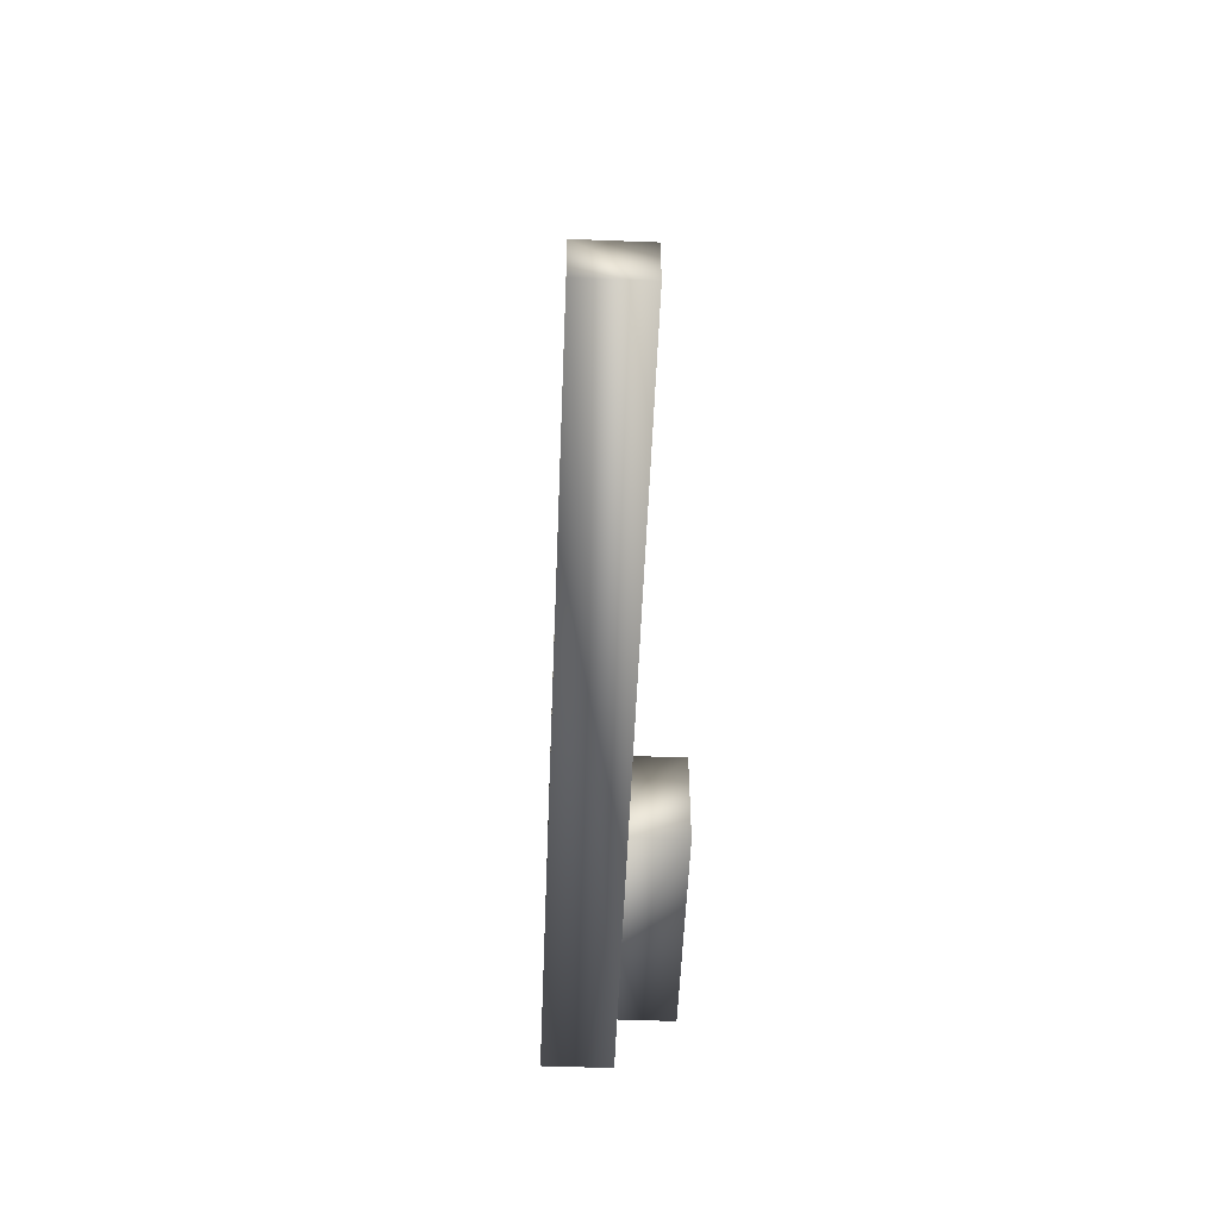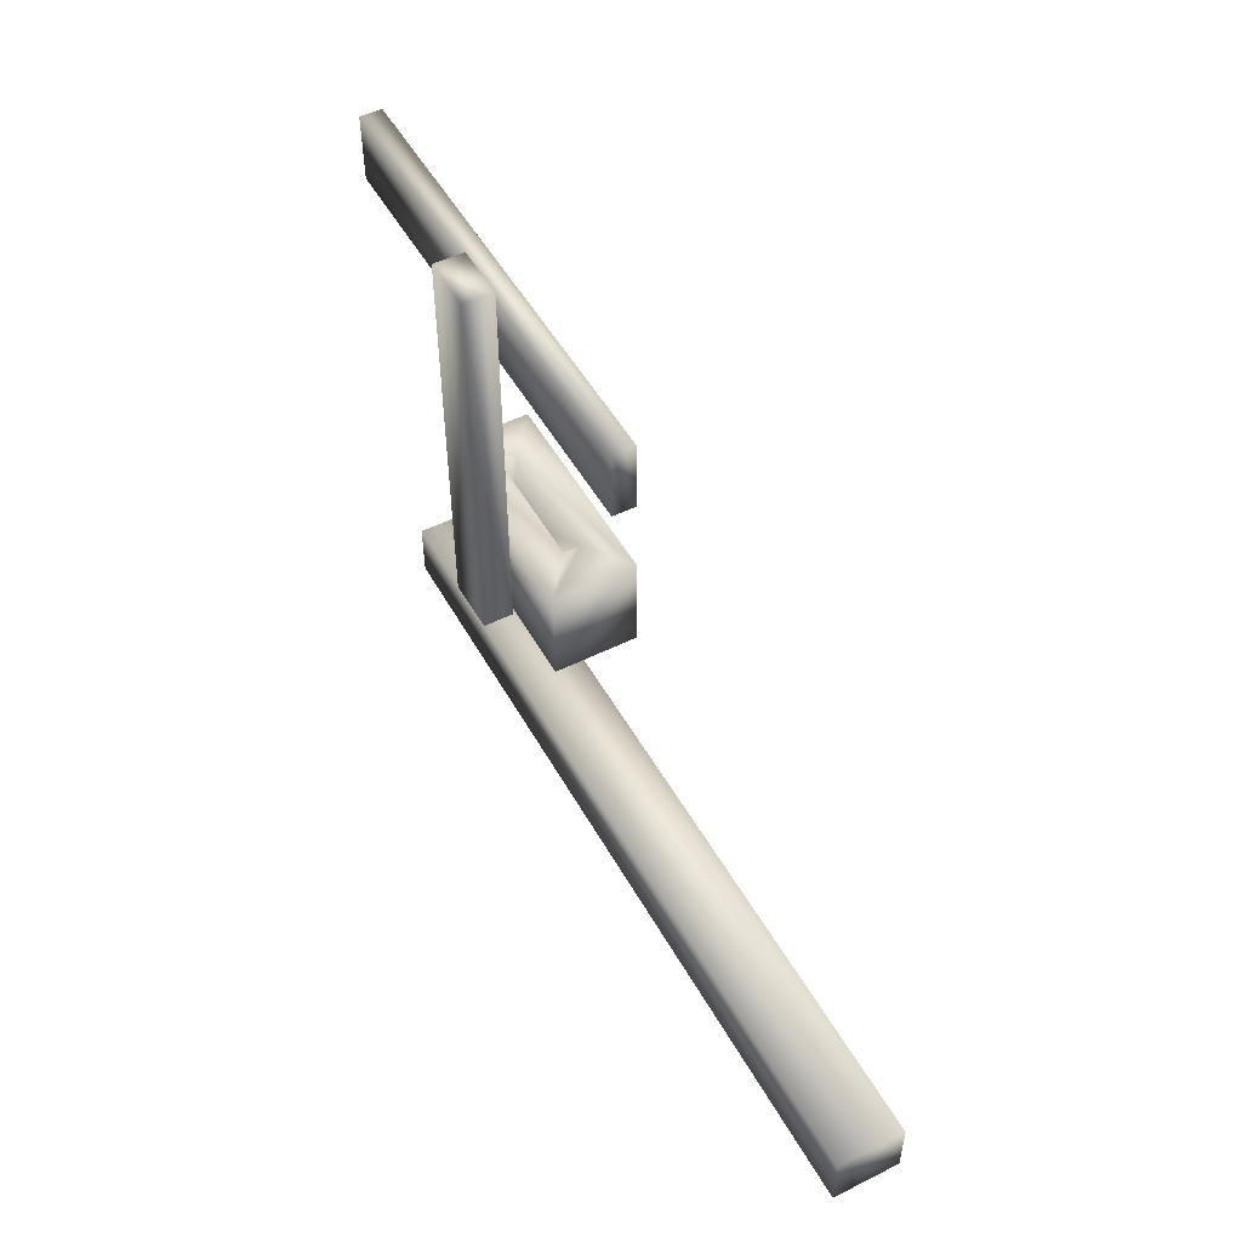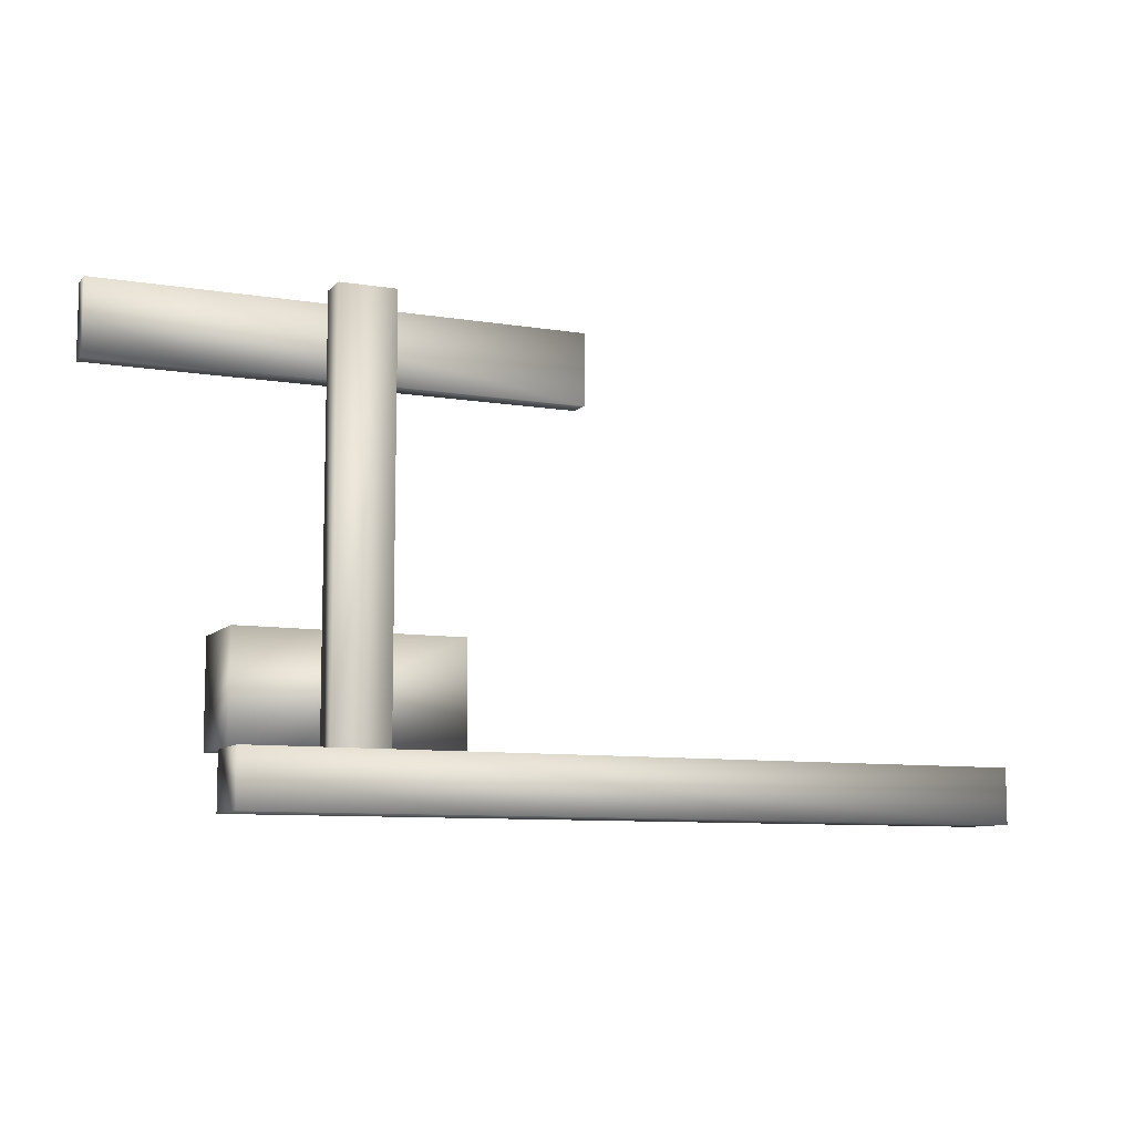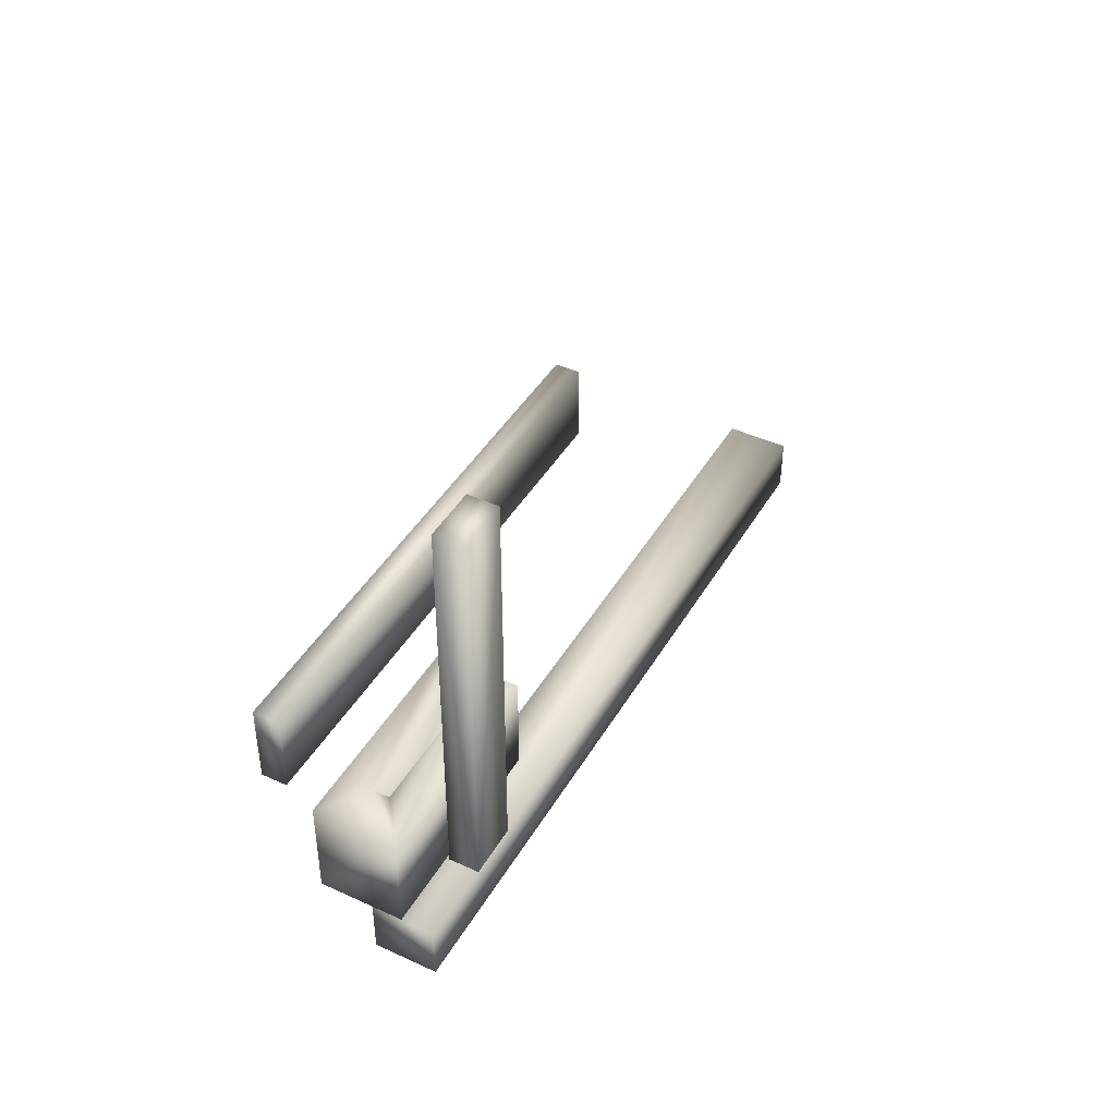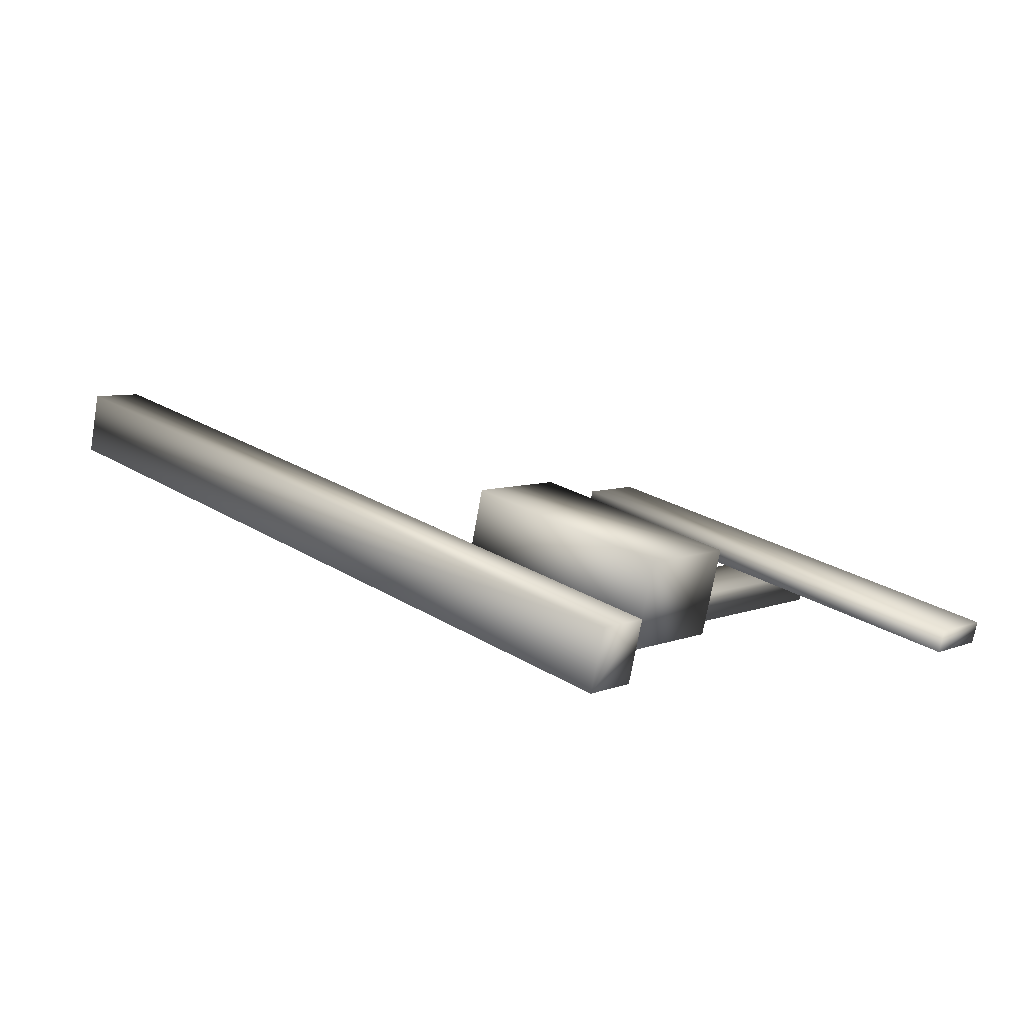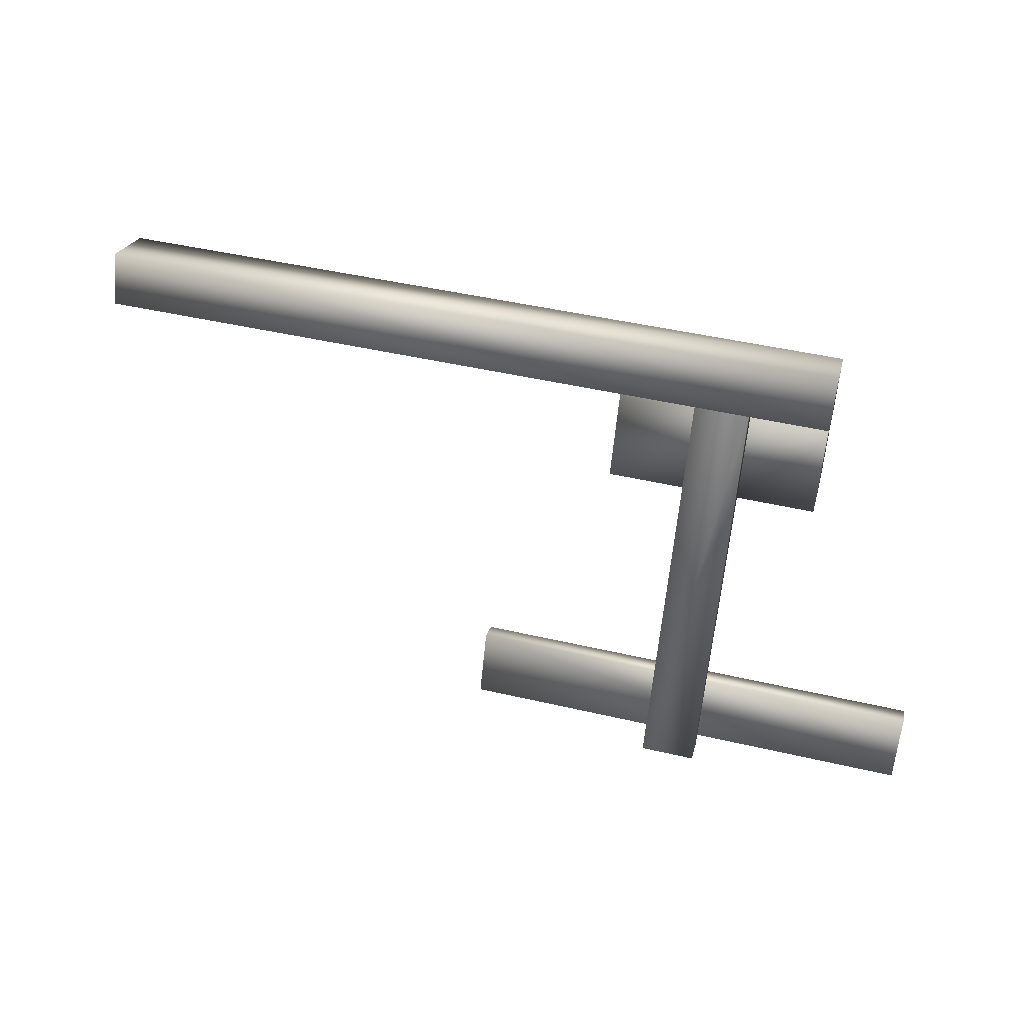
<metadata>
{"format":"obj","ext":"obj","renderer":"f3d","projection":"perspective","resolution":1024,"background":"white","views":[{"elev":-53.4,"azim":-78.8,"up":"+Y"},{"elev":50.5,"azim":-105.0,"up":"+Y"},{"elev":-9.0,"azim":170.0,"up":"+Y"},{"elev":43.5,"azim":132.0,"up":"+Y"},{"elev":6.7,"azim":41.6,"up":"+Z"},{"elev":-64.5,"azim":-5.6,"up":"+Z"}]}
</metadata>
<code>
g cavTrackSwitch1
v -2541 -760.4 -5594
v -2543 -760.4 -5601
v -2685 -760.4 -5560
v -2687 -760.4 -5566
v -2687 -782.6 -5566
v -2543 -782.6 -5601
v -2685 -782.6 -5560
v -2541 -782.6 -5594
v -2685 -760.4 -5560
v -2687 -760.4 -5566
v -2685 -782.6 -5560
v -2687 -782.6 -5566
v -2541 -760.4 -5594
v -2685 -760.4 -5560
v -2543 -760.4 -5601
v -2541 -760.4 -5594
v -2541 -782.6 -5594
f 9 10 11
f 12 11 10
f 2 4 3
f 4 2 5
f 6 5 2
f 5 6 7
f 8 7 6
f 7 8 14
f 13 14 8
f 1 2 3
f 15 16 6
f 17 6 16
v -2609 -886.4 -5585
v -2609 -756.7 -5585
v -2626 -756.7 -5581
v -2626 -886.4 -5581
v -2612 -886.4 -5595
v -2629 -886.4 -5591
v -2629 -756.7 -5591
v -2612 -756.7 -5595
v -2626 -886.4 -5581
v -2626 -756.7 -5581
v -2626 -756.7 -5581
v -2609 -756.7 -5585
v -2612 -756.7 -5595
v -2629 -756.7 -5591
v -2582 -886.4 -5581
v -2818 -886.4 -5524
v -2818 -903.9 -5524
v -2582 -903.9 -5581
v -2587 -886.4 -5601
v -2587 -903.9 -5601
v -2823 -903.9 -5544
v -2823 -886.4 -5544
v -2582 -903.9 -5581
v -2818 -903.9 -5524
v -2818 -903.9 -5524
v -2818 -886.4 -5524
v -2823 -886.4 -5544
v -2823 -903.9 -5544
v -2587 -903.9 -5601
v -2587 -886.4 -5601
v -2582 -886.4 -5581
v -2582 -903.9 -5581
f 30 28 29
f 28 30 31
f 18 20 21
f 20 18 19
f 22 19 18
f 19 22 25
f 24 25 22
f 22 23 24
f 26 24 23
f 24 26 27
f 38 39 36
f 33 36 39
f 36 33 32
f 34 32 33
f 32 34 35
f 36 37 38
f 40 38 37
f 38 40 41
f 44 42 43
f 42 44 45
f 48 46 47
f 46 48 49
v -2596 -853.3 -5577
v -2594 -853.3 -5571
v -2584 -853.3 -5590
v -2578 -853.3 -5564
v -2645 -853.3 -5548
v -2634 -853.3 -5562
v -2651 -853.3 -5574
v -2635 -853.3 -5567
v -2578 -886.2 -5564
v -2584 -886.2 -5590
v -2584 -853.3 -5590
v -2578 -853.3 -5564
v -2645 -886.2 -5548
v -2578 -886.2 -5564
v -2651 -886.2 -5574
v -2651 -853.3 -5574
v -2584 -886.2 -5590
v -2651 -886.2 -5574
v -2651 -853.3 -5574
v -2584 -853.3 -5590
v -2578 -886.2 -5564
v -2645 -886.2 -5548
v -2594 -853.3 -5571
v -2596 -853.3 -5577
v -2595 -879.1 -5574
v -2595 -879.1 -5574
v -2634 -879.1 -5564
v -2634 -853.3 -5562
v -2594 -853.3 -5571
v -2635 -853.3 -5567
v -2634 -853.3 -5562
v -2634 -879.1 -5564
v -2635 -853.3 -5567
f 72 73 74
f 76 73 82
f 73 76 75
f 77 75 76
f 75 77 78
f 64 62 54
f 53 54 62
f 54 53 51
f 52 51 53
f 51 52 50
f 57 50 52
f 62 63 53
f 54 65 64
f 55 54 51
f 54 55 56
f 57 56 55
f 56 57 52
f 70 71 66
f 67 66 71
f 66 67 68
f 68 69 66
f 60 58 59
f 58 60 61
f 79 80 81

</code>
